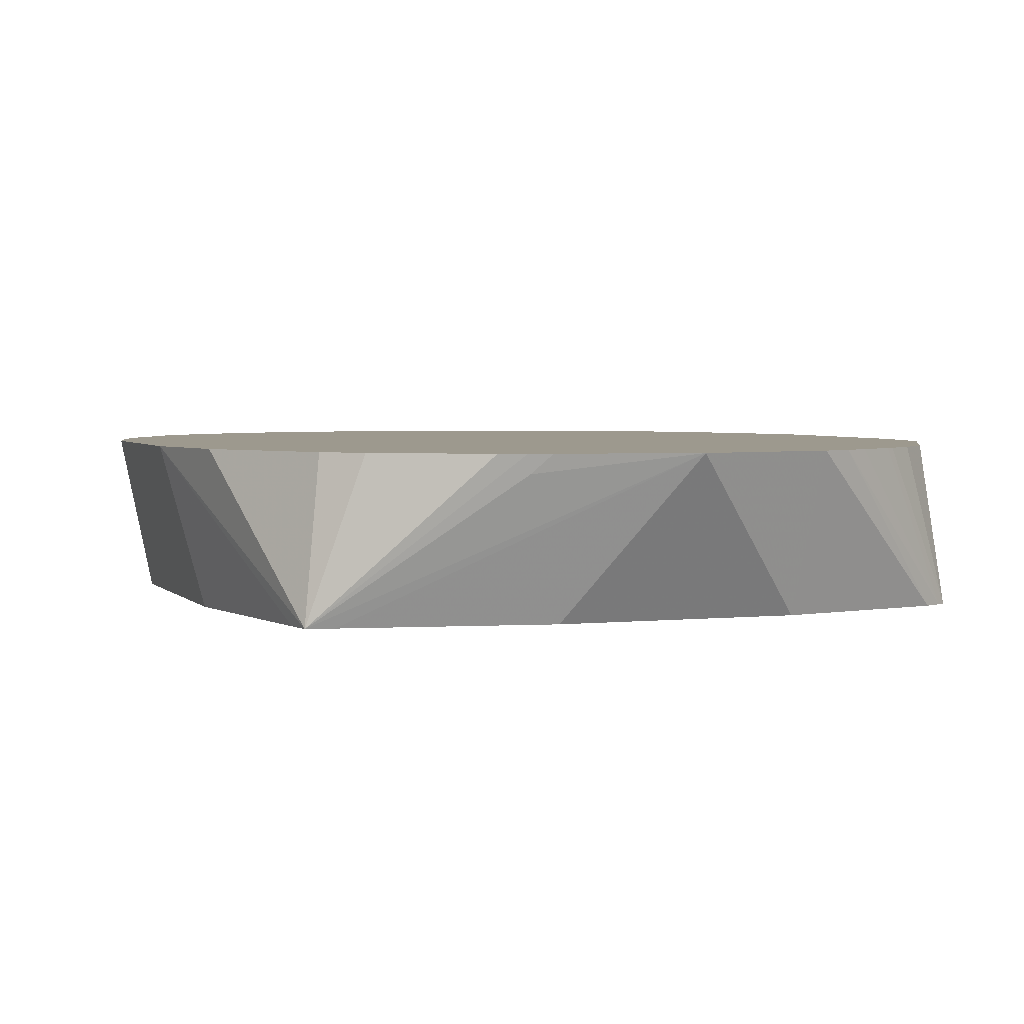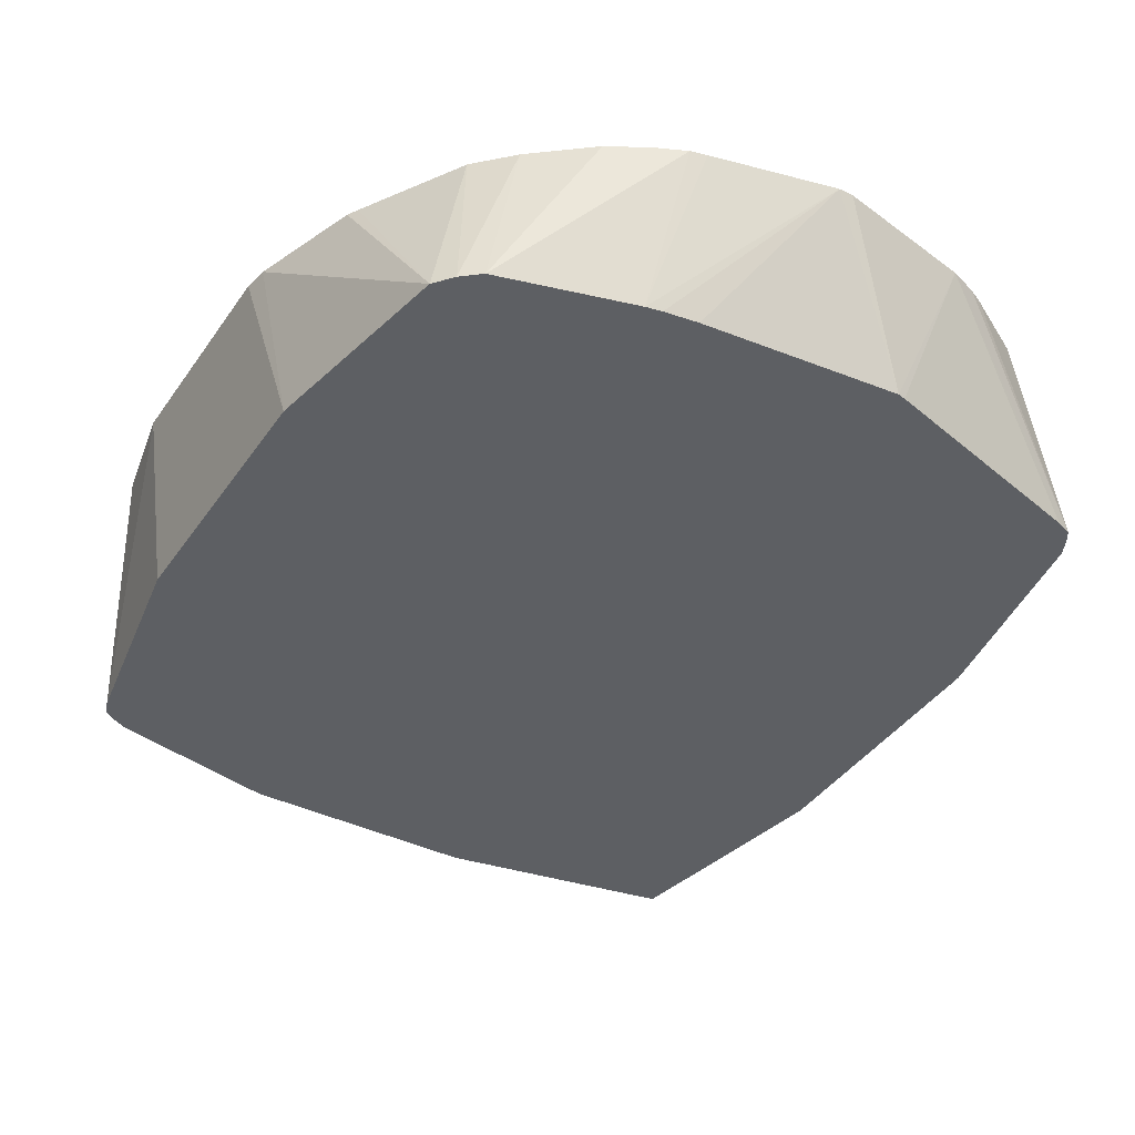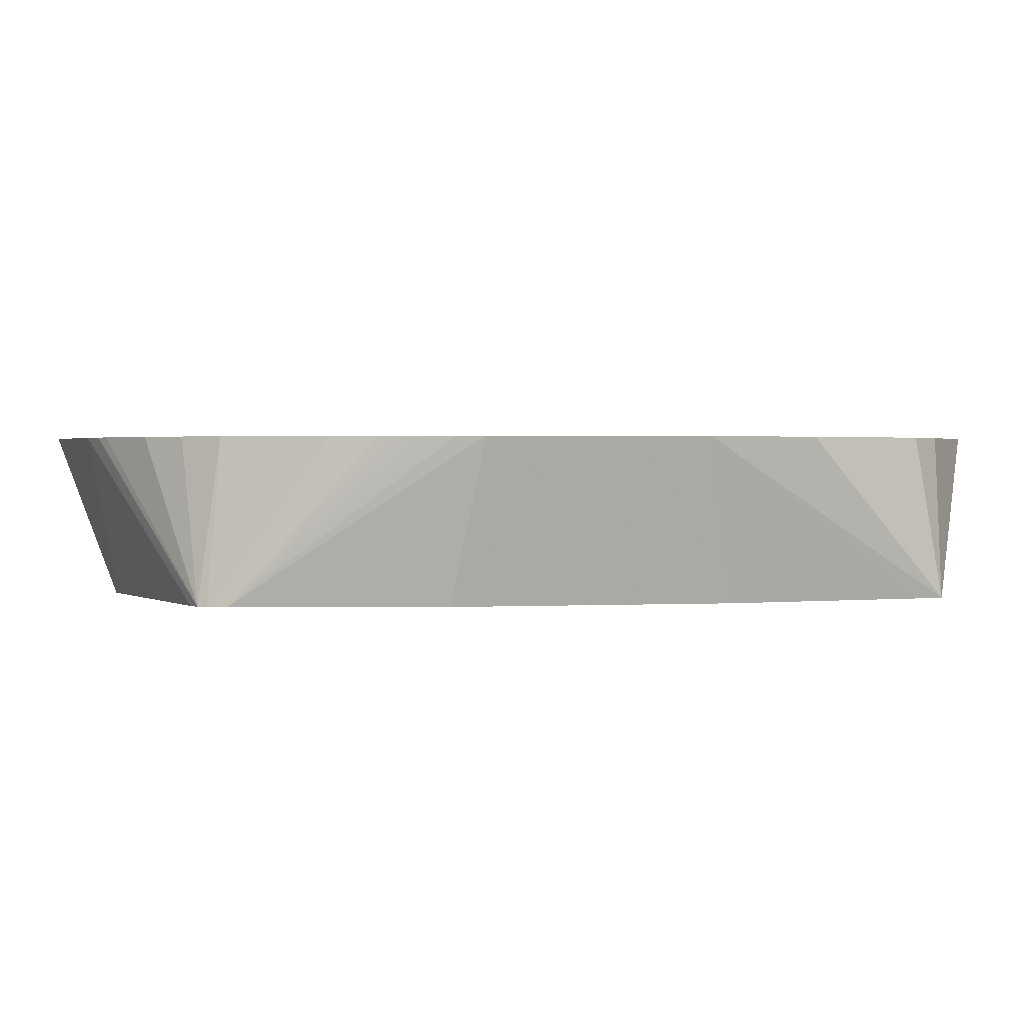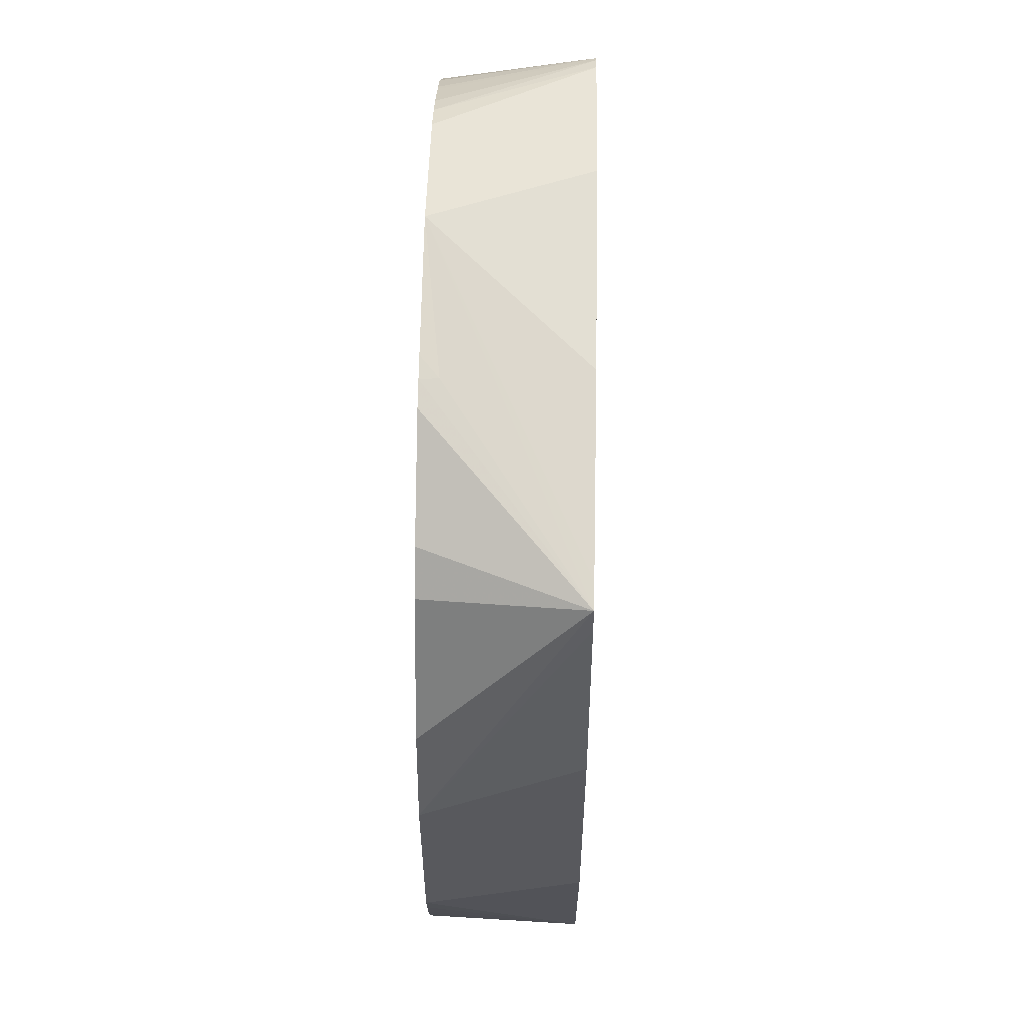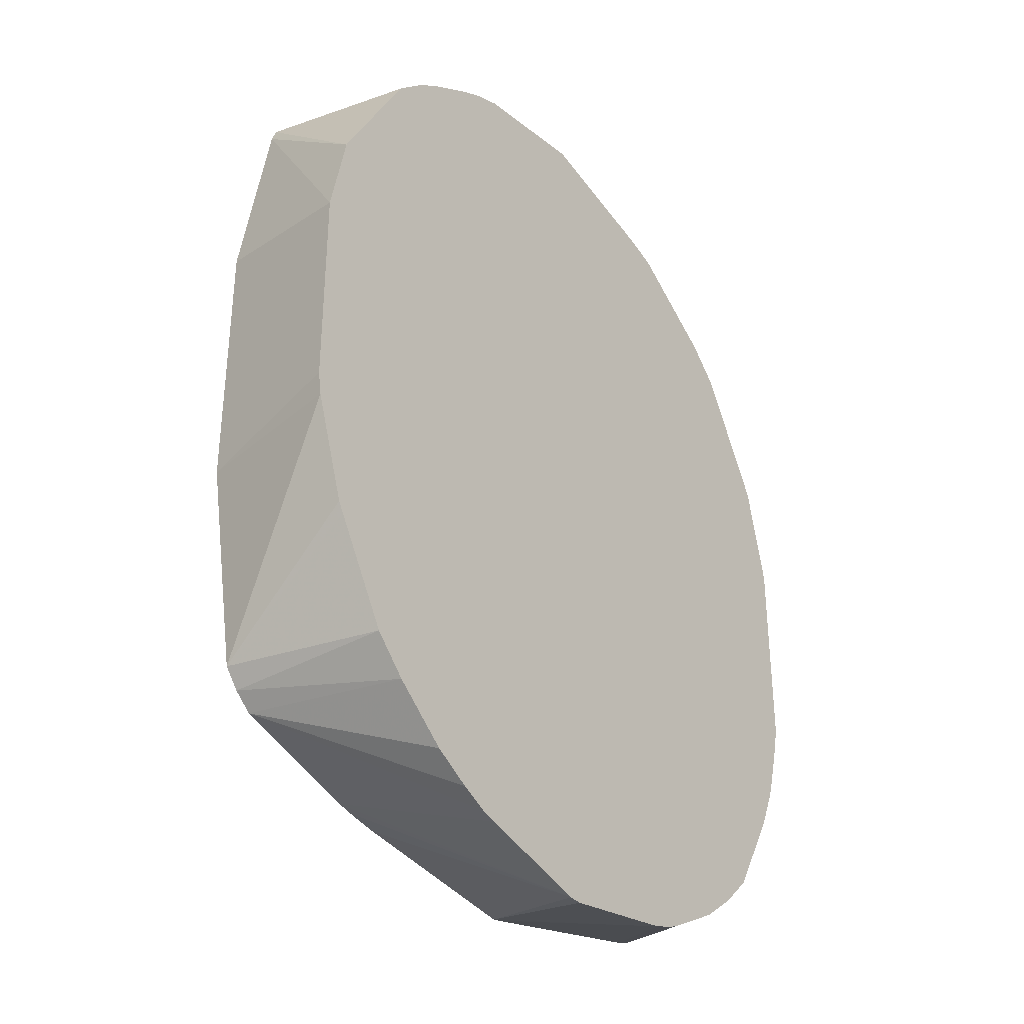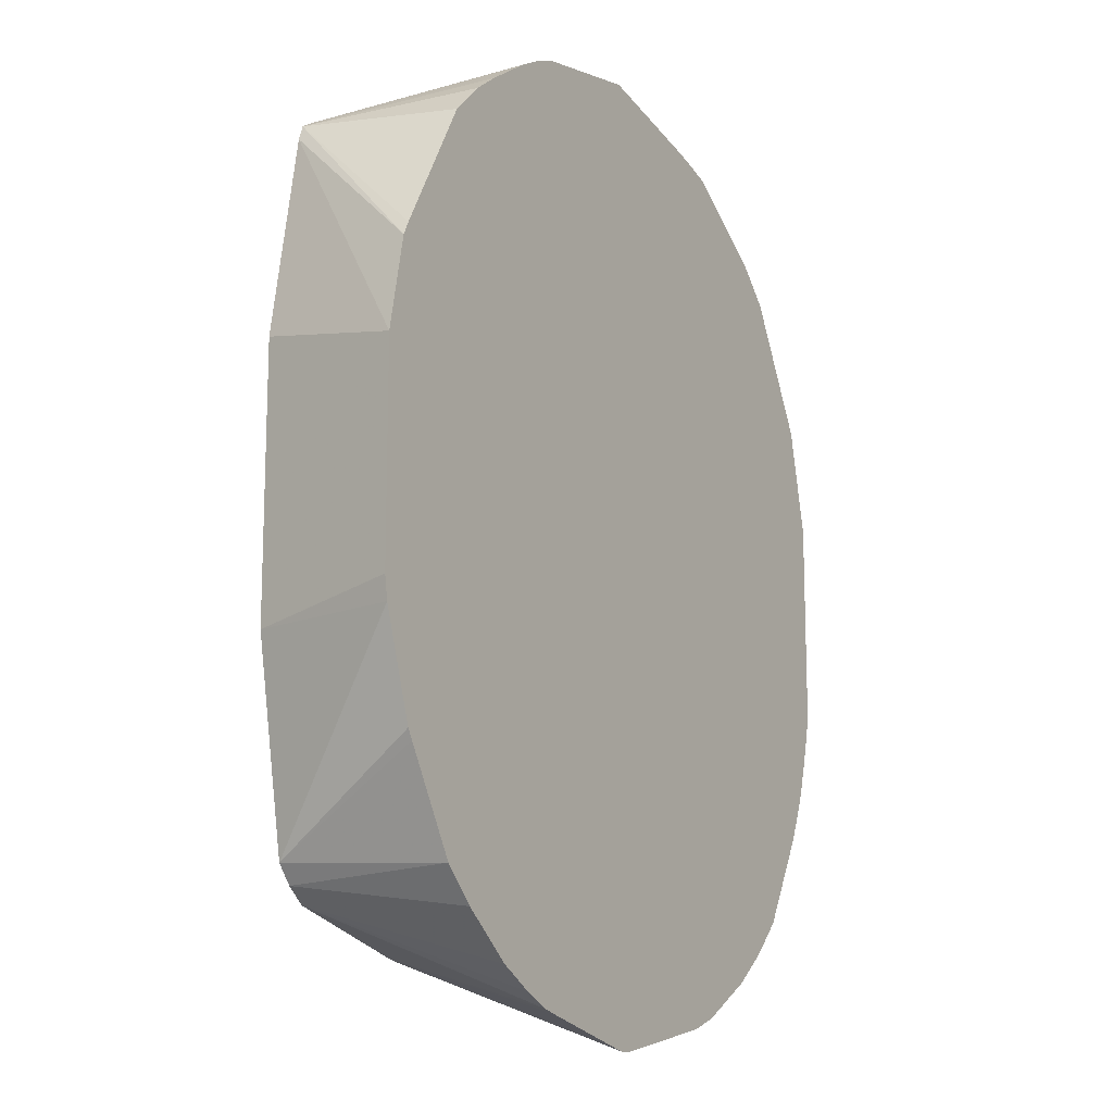
<metadata>
{"format":"obj","ext":"obj","renderer":"f3d","projection":"perspective","resolution":1024,"background":"white","views":[{"elev":3.3,"azim":-20.0,"up":"+Y"},{"elev":-39.9,"azim":148.9,"up":"+Y"},{"elev":1.3,"azim":-101.7,"up":"+Y"},{"elev":57.7,"azim":-88.7,"up":"+Z"},{"elev":-35.7,"azim":126.2,"up":"+Z"},{"elev":-14.0,"azim":121.0,"up":"+Z"}]}
</metadata>
<code>
v 1.259e-05 -0.5183 -0.2509
v -0.2106 -0.5183 0.05403
v 0.00368 -0.5183 0.2509
v -0.1429 -0.5183 0.195
v -0.09069 -0.5183 0.2299
v -0.07729 -0.5183 0.2339
v -0.06593 -0.5183 0.2367
v -0.07541 -0.5278 0.232
v -0.1703 -0.5997 0.1877
v -0.1603 -0.5183 0.1776
v -0.1976 -0.5183 0.1106
v -0.1729 -0.5997 0.174
v -0.1914 -0.5997 0.06956
v -0.1914 -0.5997 -0.06958
v -0.1654 -0.5997 -0.1875
v -0.1683 -0.5997 -0.1832
v -0.1603 -0.5183 -0.1758
v -0.188 -0.5183 -0.1272
v -0.1729 -0.5997 -0.174
v -0.1976 -0.5183 -0.105
v -0.2003 -0.5183 -0.09625
v -0.2035 -0.5183 -0.08507
v -0.2077 -0.5183 -0.06924
v -0.2106 -0.5183 -0.05585
v -0.08335 -0.5183 -0.2317
v -0.1218 -0.5183 -0.21
v -0.1429 -0.5183 -0.1932
v -0.09069 -0.5183 -0.228
v -0.0696 -0.5183 -0.2367
v -0.1577 -0.5997 -0.1903
v -0.03945 -0.5997 -0.2216
v -0.04339 -0.5997 -0.2207
v 0.007348 -0.5183 -0.2509
v 0.06145 -0.5997 -0.2129
v 0.07886 -0.5997 -0.2104
v 0.087 -0.5997 -0.2088
v 0.06962 -0.5183 -0.2367
v 0.07772 -0.5183 -0.2347
v 0.1416 -0.5183 -0.1938
v 0.1126 -0.5183 -0.2169
v 0.09252 -0.5183 -0.228
v 0.1555 -0.5997 -0.1903
v 0.165 -0.5997 -0.1824
v 0.1729 -0.5997 -0.1729
v 0.159 -0.5183 -0.1764
v 0.1883 -0.5183 -0.127
v 0.1913 -0.5183 -0.1218
v 0.2106 -0.5183 -0.05768
v 0.2087 -0.5183 -0.06956
v 0.1914 -0.5997 -0.06956
v 0.1914 -0.5997 0.06956
v 0.1701 -0.5997 0.1828
v 0.1729 -0.5997 0.1751
v 0.2007 -0.5183 0.1007
v 0.2106 -0.5183 0.05217
v 0.1584 -0.5183 0.1776
v 0.197 -0.5183 0.108
v 0.141 -0.5183 0.195
v 0.1263 -0.5183 0.206
v 0.1223 -0.5183 0.2088
v 0.08885 -0.5183 0.2299
v 0.1017 -0.5183 0.2225
v 0.1658 -0.5997 0.1857
v 0.1566 -0.5997 0.1903
v 0.06962 -0.5997 0.2088
v 0.07329 -0.5183 0.2367
v -0.05221 -0.5997 0.2088
v -0.1566 -0.5997 0.1903
f 59 58 60
f 53 54 52
f 55 54 53
f 55 48 54
f 55 51 48
f 55 53 51
f 57 56 52
f 57 54 56
f 57 52 54
f 58 52 56
f 59 52 58
f 53 52 51
f 59 60 52
f 54 48 56
f 51 52 50
f 46 45 47
f 49 48 50
f 49 50 44
f 49 44 47
f 49 47 48
f 47 39 48
f 45 43 39
f 45 39 47
f 46 47 44
f 46 44 45
f 45 44 43
f 43 44 42
f 43 42 39
f 60 58 61
f 40 39 42
f 51 50 48
f 62 60 61
f 8 9 3
f 62 61 63
f 41 40 42
f 34 35 31
f 36 38 42
f 36 42 35
f 35 42 31
f 31 42 15
f 44 50 42
f 42 50 15
f 15 50 13
f 50 9 13
f 52 9 50
f 65 9 52
f 68 67 3
f 68 3 9
f 62 63 60
f 68 9 67
f 67 65 3
f 39 1 48
f 48 1 3
f 56 48 3
f 58 56 61
f 61 56 3
f 66 64 61
f 66 61 3
f 66 3 65
f 66 65 64
f 64 65 52
f 60 63 52
f 63 64 52
f 63 61 64
f 67 9 65
f 41 42 38
f 7 8 3
f 40 38 39
f 23 24 22
f 23 22 19
f 21 19 22
f 21 22 20
f 21 20 19
f 19 20 18
f 19 18 16
f 16 18 17
f 16 17 15
f 16 15 14
f 14 15 13
f 14 13 2
f 12 2 13
f 12 13 9
f 12 9 2
f 11 2 9
f 11 4 2
f 10 4 11
f 10 11 9
f 10 9 4
f 5 4 9
f 6 5 9
f 6 9 8
f 41 38 40
f 7 3 6
f 6 3 5
f 5 3 4
f 4 3 2
f 2 3 1
f 23 19 24
f 19 14 24
f 7 6 8
f 24 14 2
f 19 16 14
f 38 1 39
f 33 1 38
f 37 33 38
f 37 36 33
f 33 36 35
f 33 35 34
f 33 34 31
f 33 31 1
f 29 25 1
f 29 1 31
f 32 30 29
f 32 29 31
f 32 31 30
f 30 31 15
f 37 38 36
f 29 15 25
f 30 15 29
f 20 24 17
f 22 24 20
f 17 2 1
f 25 17 1
f 26 17 25
f 18 20 17
f 27 15 17
f 28 26 25
f 27 17 26
f 28 25 15
f 28 15 26
f 24 2 17
f 27 26 15

</code>
